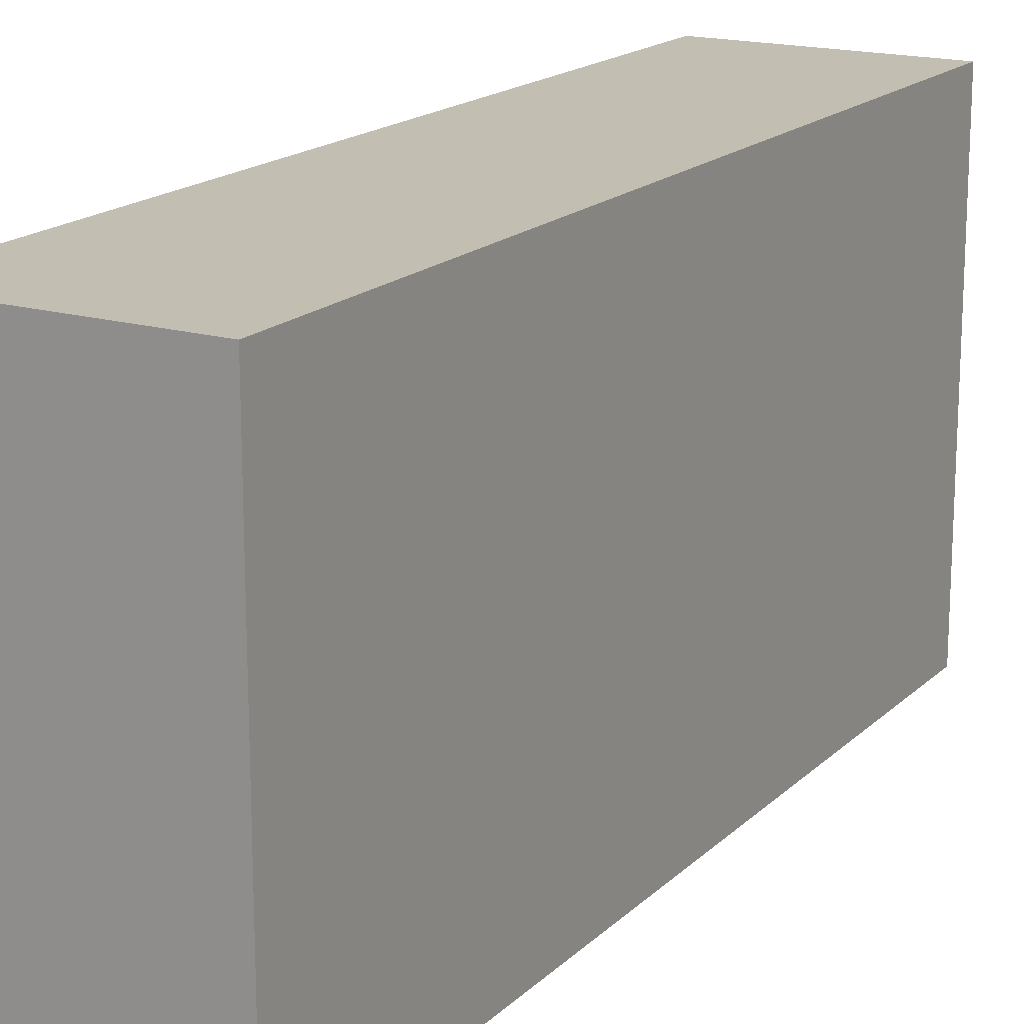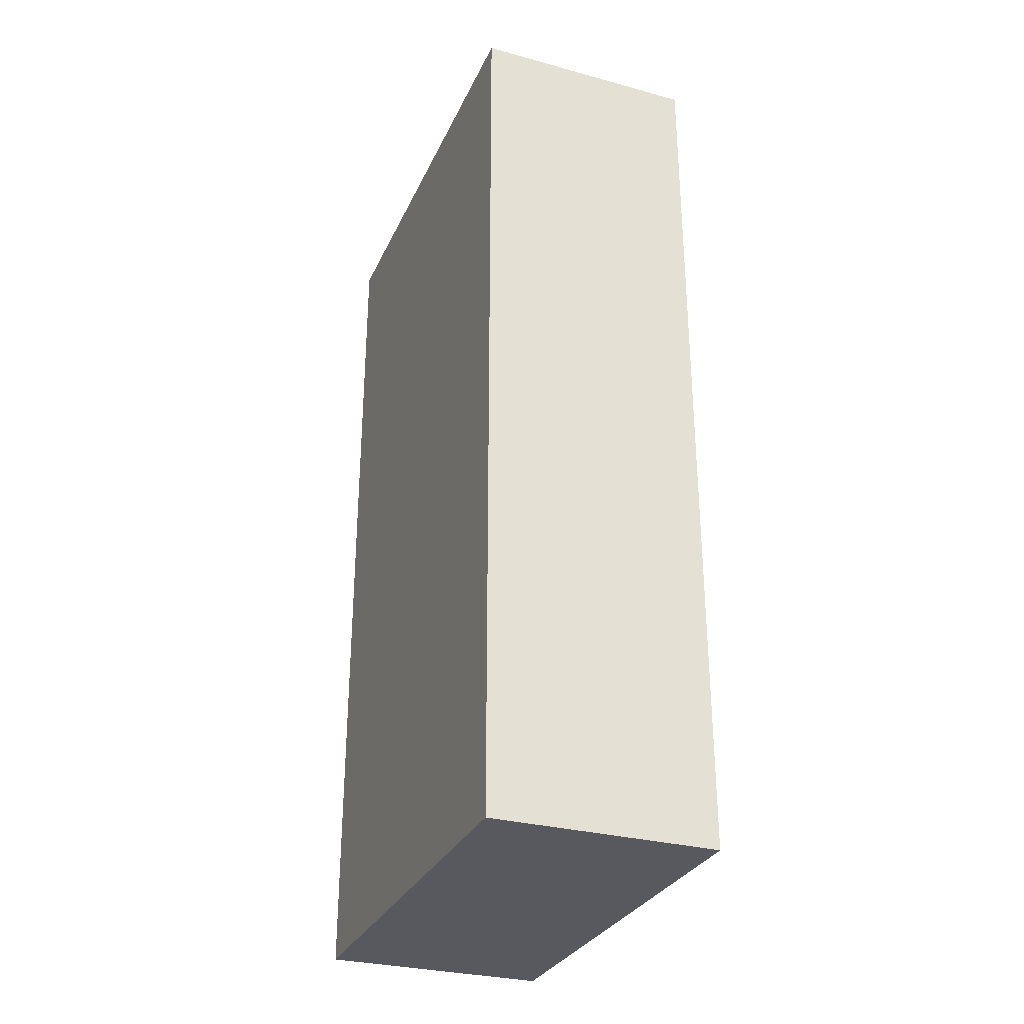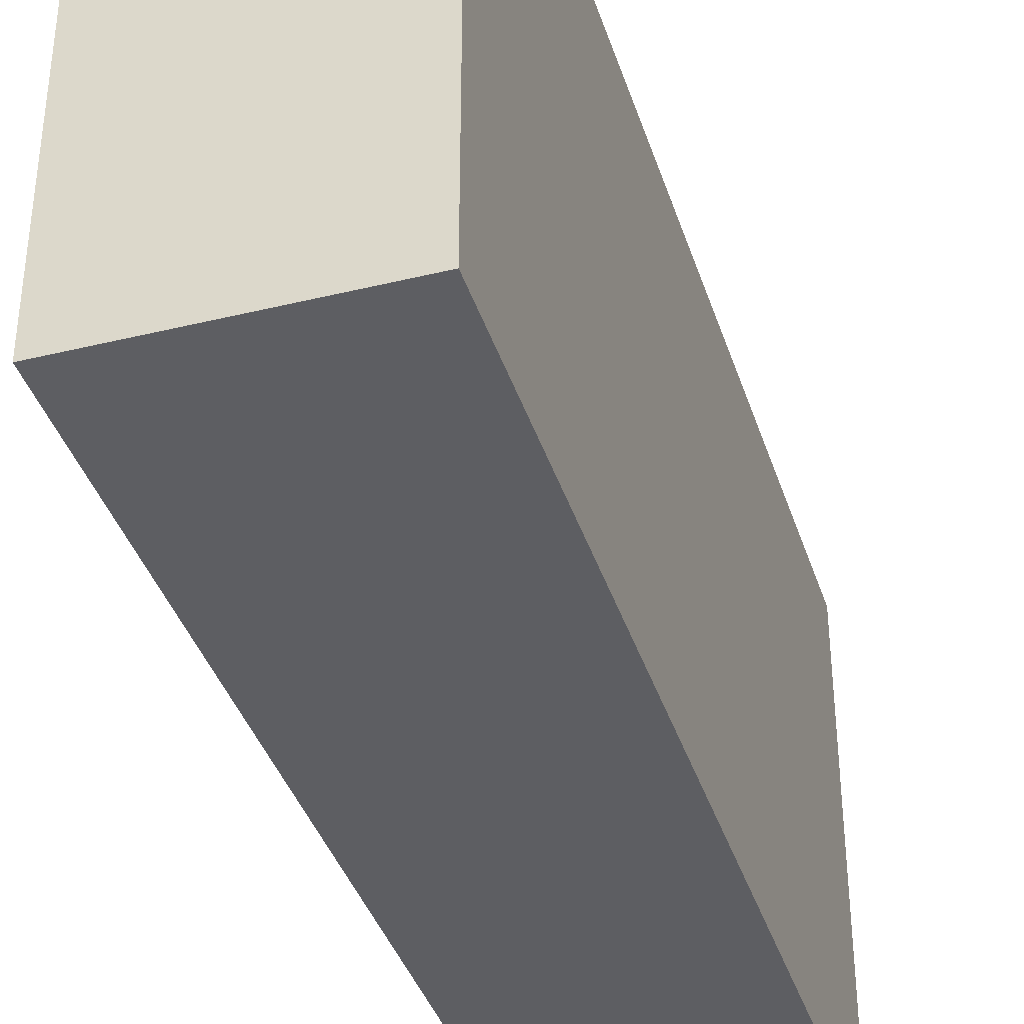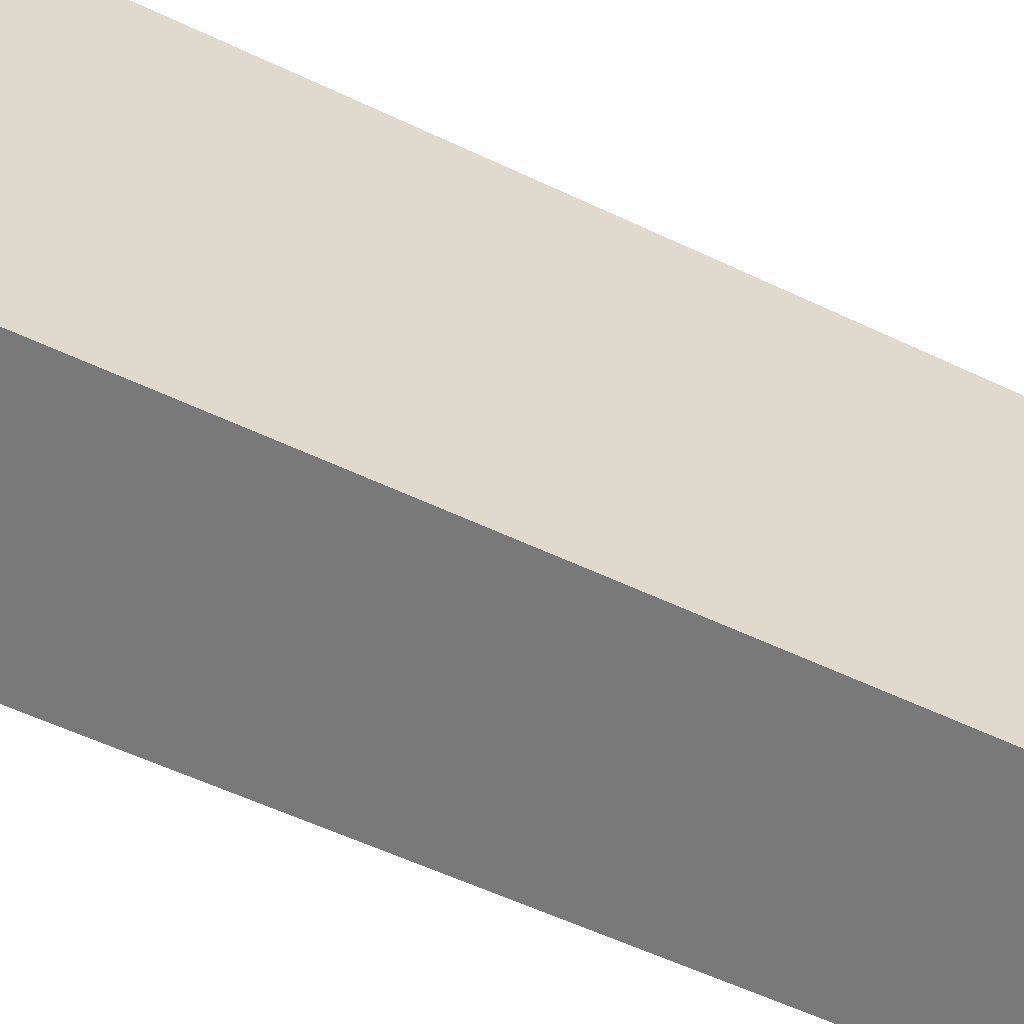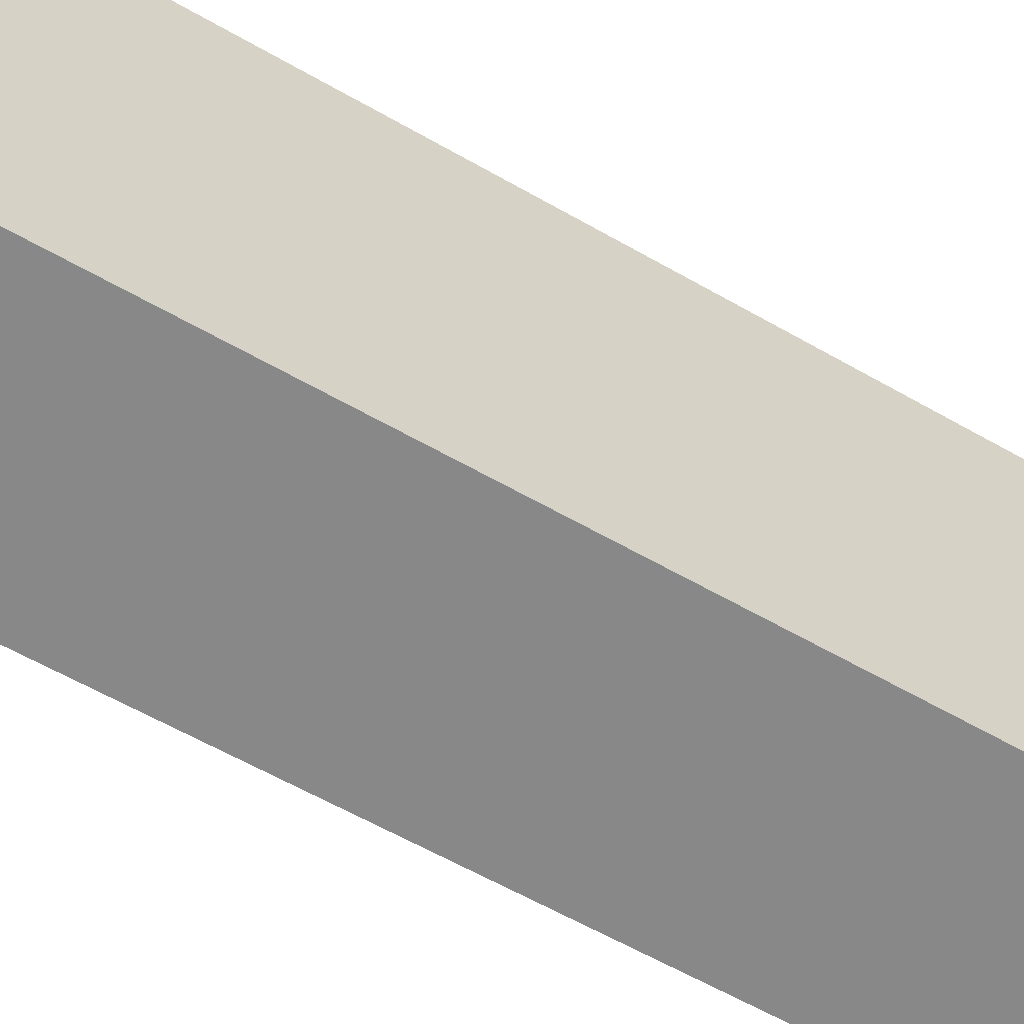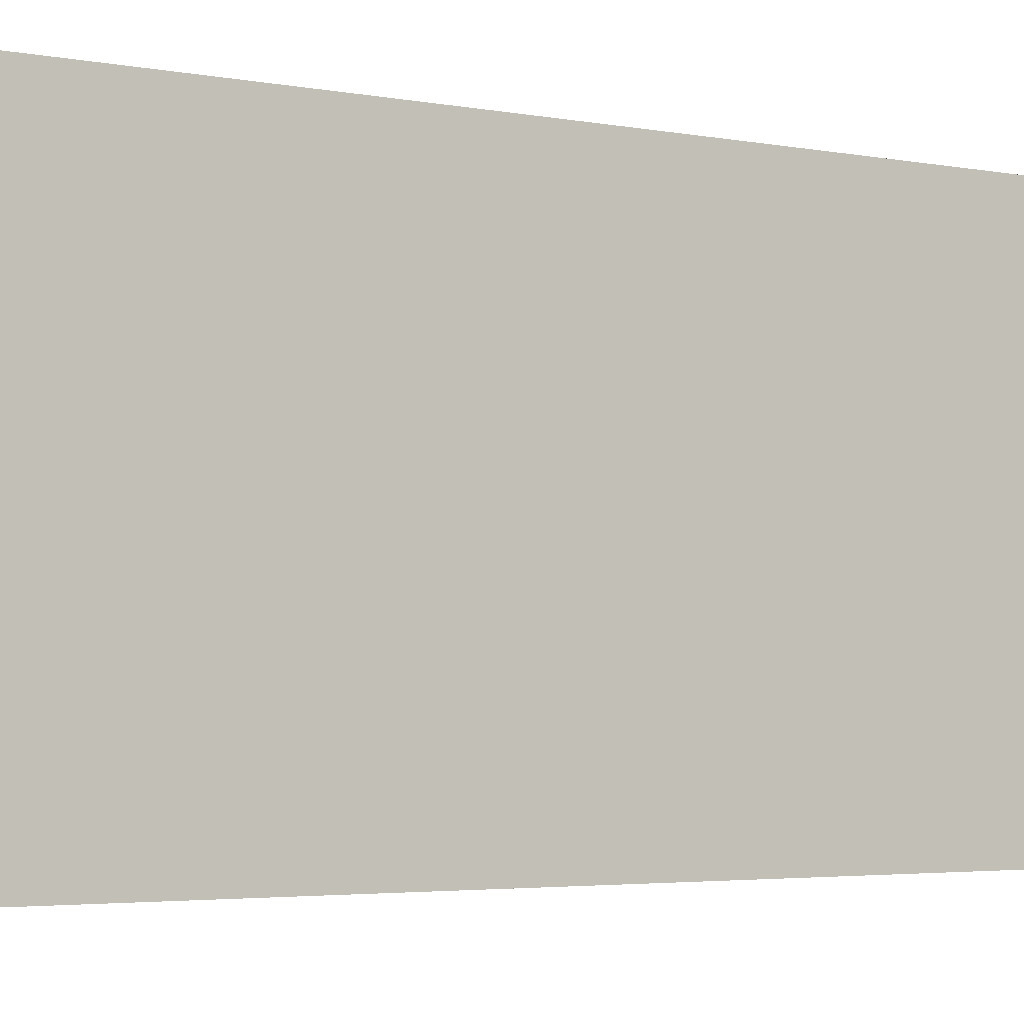
<metadata>
{"format":"obj","ext":"obj","renderer":"f3d","projection":"perspective","resolution":1024,"background":"white","views":[{"elev":17.5,"azim":-150.0,"up":"+Y"},{"elev":-30.3,"azim":-21.4,"up":"+Z"},{"elev":-38.6,"azim":17.1,"up":"+Y"},{"elev":-57.8,"azim":63.9,"up":"+Y"},{"elev":-62.8,"azim":60.1,"up":"+Y"},{"elev":-3.5,"azim":-123.4,"up":"+Y"}]}
</metadata>
<code>
g Solid1
v 0.16 -0.32 0
v -0.16 -0.32 0
v -0.16 -0.32 -0.64
v 0.16 -0.32 -0.64
v 0.16 0.32 0
v 0.16 0.32 -0.64
v -0.16 0.32 0
v -0.16 0.32 -0.64
f 1 2 4
f 4 2 3
f 5 1 6
f 6 1 4
f 7 5 8
f 8 5 6
f 2 7 3
f 3 7 8
f 2 1 7
f 7 1 5
f 8 6 3
f 3 6 4
g Solid1:1
v 0.16 0.32 0
v -0.16 0.32 0
v -0.16 0.32 0.64
v 0.16 0.32 0.64
v 0.16 -0.32 0
v 0.16 -0.32 0.64
v -0.16 -0.32 0
v -0.16 -0.32 0.64
f 9 10 12
f 12 10 11
f 13 9 14
f 14 9 12
f 15 13 16
f 16 13 14
f 10 15 11
f 11 15 16
f 16 14 11
f 11 14 12
f 10 9 15
f 15 9 13

</code>
